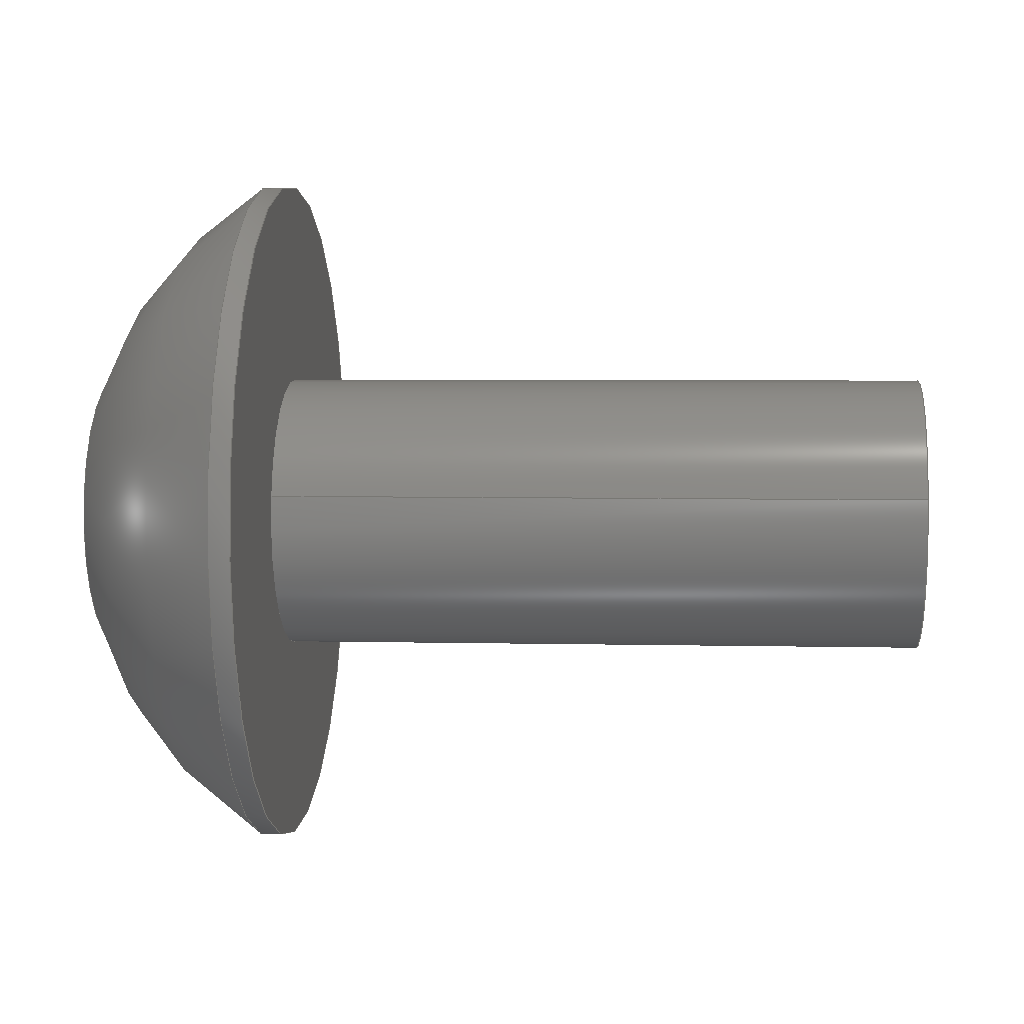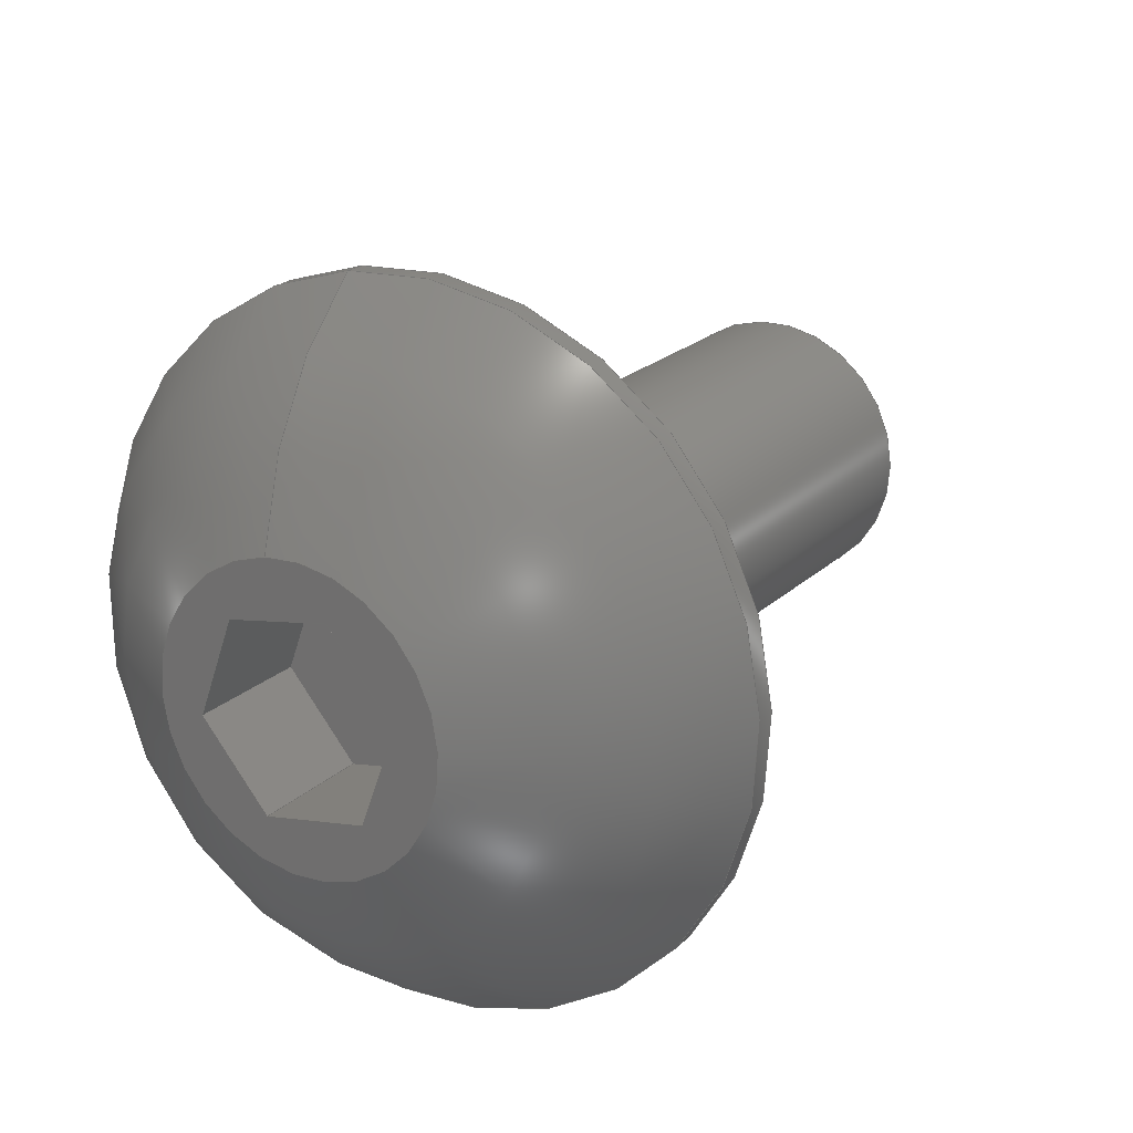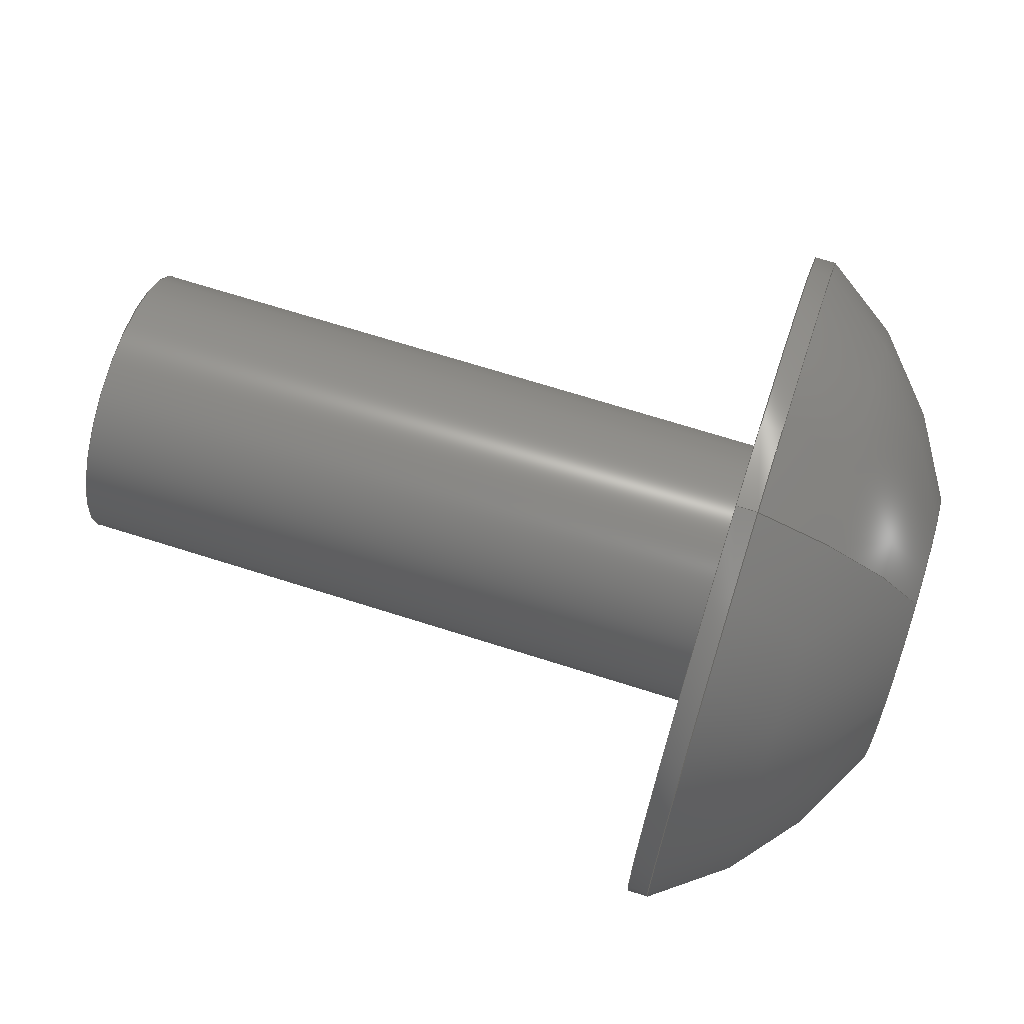
<metadata>
{"format":"step","ext":"step","renderer":"f3d","projection":"perspective","resolution":1024,"background":"white","views":[{"elev":4.1,"azim":4.9,"up":"+Z"},{"elev":21.1,"azim":-58.0,"up":"+Y"},{"elev":68.5,"azim":-162.3,"up":"+Y"}]}
</metadata>
<code>
ISO-10303-21;
DATA;
#1=PROPERTY_DEFINITION_REPRESENTATION(#5,#3);
#2=PROPERTY_DEFINITION_REPRESENTATION(#6,#4);
#3=REPRESENTATION('',(#7),#342);
#4=REPRESENTATION('',(#8),#342);
#5=PROPERTY_DEFINITION('pmi validation property','',#347);
#6=PROPERTY_DEFINITION('pmi validation property','',#347);
#7=VALUE_REPRESENTATION_ITEM('number of annotations',COUNT_MEASURE(0));
#8=VALUE_REPRESENTATION_ITEM('number of views',COUNT_MEASURE(0));
#9=SHAPE_REPRESENTATION_RELATIONSHIP('','',#211,#10);
#10=ADVANCED_BREP_SHAPE_REPRESENTATION('',(#209),#342);
#11=LINE('',#304,#29);
#12=LINE('',#307,#30);
#13=LINE('',#309,#31);
#14=LINE('',#311,#32);
#15=LINE('',#313,#33);
#16=LINE('',#315,#34);
#17=LINE('',#317,#35);
#18=LINE('',#319,#36);
#19=LINE('',#321,#37);
#20=LINE('',#323,#38);
#21=LINE('',#325,#39);
#22=LINE('',#327,#40);
#23=LINE('',#329,#41);
#24=LINE('',#331,#42);
#25=LINE('',#333,#43);
#26=LINE('',#335,#44);
#27=LINE('',#337,#45);
#28=LINE('',#339,#46);
#29=VECTOR('',#255,1);
#30=VECTOR('',#256,1);
#31=VECTOR('',#257,1);
#32=VECTOR('',#258,1);
#33=VECTOR('',#259,1);
#34=VECTOR('',#260,1);
#35=VECTOR('',#263,1);
#36=VECTOR('',#264,1);
#37=VECTOR('',#265,1);
#38=VECTOR('',#268,1);
#39=VECTOR('',#269,1);
#40=VECTOR('',#272,1);
#41=VECTOR('',#273,1);
#42=VECTOR('',#276,1);
#43=VECTOR('',#277,1);
#44=VECTOR('',#280,1);
#45=VECTOR('',#281,1);
#46=VECTOR('',#284,1);
#47=SPHERICAL_SURFACE('',#221,0.003848);
#48=PLANE('',#216);
#49=PLANE('',#220);
#50=PLANE('',#223);
#51=PLANE('',#224);
#52=PLANE('',#225);
#53=PLANE('',#226);
#54=PLANE('',#227);
#55=PLANE('',#228);
#56=PLANE('',#229);
#57=PLANE('',#230);
#58=ORIENTED_EDGE('',*,*,#104,.F.);
#59=ORIENTED_EDGE('',*,*,#105,.T.);
#60=ORIENTED_EDGE('',*,*,#104,.T.);
#61=ORIENTED_EDGE('',*,*,#106,.F.);
#62=ORIENTED_EDGE('',*,*,#107,.F.);
#63=ORIENTED_EDGE('',*,*,#105,.F.);
#64=ORIENTED_EDGE('',*,*,#107,.T.);
#65=ORIENTED_EDGE('',*,*,#106,.T.);
#66=ORIENTED_EDGE('',*,*,#108,.F.);
#67=ORIENTED_EDGE('',*,*,#109,.T.);
#68=ORIENTED_EDGE('',*,*,#110,.T.);
#69=ORIENTED_EDGE('',*,*,#111,.T.);
#70=ORIENTED_EDGE('',*,*,#112,.T.);
#71=ORIENTED_EDGE('',*,*,#113,.T.);
#72=ORIENTED_EDGE('',*,*,#114,.T.);
#73=ORIENTED_EDGE('',*,*,#108,.T.);
#74=ORIENTED_EDGE('',*,*,#109,.F.);
#75=ORIENTED_EDGE('',*,*,#115,.F.);
#76=ORIENTED_EDGE('',*,*,#116,.T.);
#77=ORIENTED_EDGE('',*,*,#117,.T.);
#78=ORIENTED_EDGE('',*,*,#110,.F.);
#79=ORIENTED_EDGE('',*,*,#117,.F.);
#80=ORIENTED_EDGE('',*,*,#118,.T.);
#81=ORIENTED_EDGE('',*,*,#119,.T.);
#82=ORIENTED_EDGE('',*,*,#111,.F.);
#83=ORIENTED_EDGE('',*,*,#119,.F.);
#84=ORIENTED_EDGE('',*,*,#120,.T.);
#85=ORIENTED_EDGE('',*,*,#121,.T.);
#86=ORIENTED_EDGE('',*,*,#112,.F.);
#87=ORIENTED_EDGE('',*,*,#121,.F.);
#88=ORIENTED_EDGE('',*,*,#122,.T.);
#89=ORIENTED_EDGE('',*,*,#123,.T.);
#90=ORIENTED_EDGE('',*,*,#113,.F.);
#91=ORIENTED_EDGE('',*,*,#123,.F.);
#92=ORIENTED_EDGE('',*,*,#124,.T.);
#93=ORIENTED_EDGE('',*,*,#125,.T.);
#94=ORIENTED_EDGE('',*,*,#114,.F.);
#95=ORIENTED_EDGE('',*,*,#125,.F.);
#96=ORIENTED_EDGE('',*,*,#126,.T.);
#97=ORIENTED_EDGE('',*,*,#115,.T.);
#98=ORIENTED_EDGE('',*,*,#116,.F.);
#99=ORIENTED_EDGE('',*,*,#126,.F.);
#100=ORIENTED_EDGE('',*,*,#124,.F.);
#101=ORIENTED_EDGE('',*,*,#122,.F.);
#102=ORIENTED_EDGE('',*,*,#120,.F.);
#103=ORIENTED_EDGE('',*,*,#118,.F.);
#104=EDGE_CURVE('',#127,#127,#144,.T.);
#105=EDGE_CURVE('',#128,#128,#145,.T.);
#106=EDGE_CURVE('',#129,#129,#146,.T.);
#107=EDGE_CURVE('',#130,#130,#147,.T.);
#108=EDGE_CURVE('',#131,#131,#148,.T.);
#109=EDGE_CURVE('',#132,#133,#11,.T.);
#110=EDGE_CURVE('',#133,#134,#12,.T.);
#111=EDGE_CURVE('',#134,#135,#13,.T.);
#112=EDGE_CURVE('',#135,#136,#14,.T.);
#113=EDGE_CURVE('',#136,#137,#15,.T.);
#114=EDGE_CURVE('',#137,#132,#16,.T.);
#115=EDGE_CURVE('',#138,#132,#17,.T.);
#116=EDGE_CURVE('',#138,#139,#18,.T.);
#117=EDGE_CURVE('',#139,#133,#19,.T.);
#118=EDGE_CURVE('',#139,#140,#20,.T.);
#119=EDGE_CURVE('',#140,#134,#21,.T.);
#120=EDGE_CURVE('',#140,#141,#22,.T.);
#121=EDGE_CURVE('',#141,#135,#23,.T.);
#122=EDGE_CURVE('',#141,#142,#24,.T.);
#123=EDGE_CURVE('',#142,#136,#25,.T.);
#124=EDGE_CURVE('',#142,#143,#26,.T.);
#125=EDGE_CURVE('',#143,#137,#27,.T.);
#126=EDGE_CURVE('',#143,#138,#28,.T.);
#127=VERTEX_POINT('',#290);
#128=VERTEX_POINT('',#292);
#129=VERTEX_POINT('',#296);
#130=VERTEX_POINT('',#298);
#131=VERTEX_POINT('',#302);
#132=VERTEX_POINT('',#305);
#133=VERTEX_POINT('',#306);
#134=VERTEX_POINT('',#308);
#135=VERTEX_POINT('',#310);
#136=VERTEX_POINT('',#312);
#137=VERTEX_POINT('',#314);
#138=VERTEX_POINT('',#318);
#139=VERTEX_POINT('',#320);
#140=VERTEX_POINT('',#324);
#141=VERTEX_POINT('',#328);
#142=VERTEX_POINT('',#332);
#143=VERTEX_POINT('',#336);
#144=CIRCLE('',#214,0.001353);
#145=CIRCLE('',#215,0.001353);
#146=CIRCLE('',#218,0.003327);
#147=CIRCLE('',#219,0.003327);
#148=CIRCLE('',#222,0.001389);
#149=EDGE_LOOP('',(#58));
#150=EDGE_LOOP('',(#59));
#151=EDGE_LOOP('',(#60));
#152=EDGE_LOOP('',(#61));
#153=EDGE_LOOP('',(#62));
#154=EDGE_LOOP('',(#63));
#155=EDGE_LOOP('',(#64));
#156=EDGE_LOOP('',(#65));
#157=EDGE_LOOP('',(#66));
#158=EDGE_LOOP('',(#67,#68,#69,#70,#71,#72));
#159=EDGE_LOOP('',(#73));
#160=EDGE_LOOP('',(#74,#75,#76,#77));
#161=EDGE_LOOP('',(#78,#79,#80,#81));
#162=EDGE_LOOP('',(#82,#83,#84,#85));
#163=EDGE_LOOP('',(#86,#87,#88,#89));
#164=EDGE_LOOP('',(#90,#91,#92,#93));
#165=EDGE_LOOP('',(#94,#95,#96,#97));
#166=EDGE_LOOP('',(#98,#99,#100,#101,#102,#103));
#167=FACE_BOUND('',#149,.T.);
#168=FACE_BOUND('',#150,.T.);
#169=FACE_BOUND('',#151,.T.);
#170=FACE_BOUND('',#152,.T.);
#171=FACE_BOUND('',#153,.T.);
#172=FACE_BOUND('',#154,.T.);
#173=FACE_BOUND('',#155,.T.);
#174=FACE_BOUND('',#156,.T.);
#175=FACE_BOUND('',#157,.T.);
#176=FACE_BOUND('',#158,.T.);
#177=FACE_BOUND('',#159,.T.);
#178=FACE_BOUND('',#160,.T.);
#179=FACE_BOUND('',#161,.T.);
#180=FACE_BOUND('',#162,.T.);
#181=FACE_BOUND('',#163,.T.);
#182=FACE_BOUND('',#164,.T.);
#183=FACE_BOUND('',#165,.T.);
#184=FACE_BOUND('',#166,.T.);
#185=CYLINDRICAL_SURFACE('',#213,0.001353);
#186=CYLINDRICAL_SURFACE('',#217,0.003327);
#187=ADVANCED_FACE('',(#167,#168),#185,.T.);
#188=ADVANCED_FACE('',(#169),#48,.F.);
#189=ADVANCED_FACE('',(#170,#171),#186,.T.);
#190=ADVANCED_FACE('',(#172,#173),#49,.F.);
#191=ADVANCED_FACE('',(#174,#175),#47,.T.);
#192=ADVANCED_FACE('',(#176,#177),#50,.T.);
#193=ADVANCED_FACE('',(#178),#51,.F.);
#194=ADVANCED_FACE('',(#179),#52,.F.);
#195=ADVANCED_FACE('',(#180),#53,.F.);
#196=ADVANCED_FACE('',(#181),#54,.F.);
#197=ADVANCED_FACE('',(#182),#55,.F.);
#198=ADVANCED_FACE('',(#183),#56,.F.);
#199=ADVANCED_FACE('',(#184),#57,.T.);
#200=CLOSED_SHELL('',(#187,#188,#189,#190,#191,#192,#193,#194,#195,#196,
#197,#198,#199));
#201=STYLED_ITEM('',(#202),#209);
#202=PRESENTATION_STYLE_ASSIGNMENT((#203));
#203=SURFACE_STYLE_USAGE(.BOTH.,#204);
#204=SURFACE_SIDE_STYLE('',(#205));
#205=SURFACE_STYLE_FILL_AREA(#206);
#206=FILL_AREA_STYLE('',(#207));
#207=FILL_AREA_STYLE_COLOUR('',#208);
#208=COLOUR_RGB('',0.1961,0.1961,0.1961);
#209=MANIFOLD_SOLID_BREP('Screw, #8 1/2 in',#200);
#210=SHAPE_DEFINITION_REPRESENTATION(#347,#211);
#211=SHAPE_REPRESENTATION('Screw, #8 1/2 in',(#212),#342);
#212=AXIS2_PLACEMENT_3D('',#287,#231,#232);
#213=AXIS2_PLACEMENT_3D('',#288,#233,#234);
#214=AXIS2_PLACEMENT_3D('',#289,#235,#236);
#215=AXIS2_PLACEMENT_3D('',#291,#237,#238);
#216=AXIS2_PLACEMENT_3D('',#293,#239,#240);
#217=AXIS2_PLACEMENT_3D('',#294,#241,#242);
#218=AXIS2_PLACEMENT_3D('',#295,#243,#244);
#219=AXIS2_PLACEMENT_3D('',#297,#245,#246);
#220=AXIS2_PLACEMENT_3D('',#299,#247,#248);
#221=AXIS2_PLACEMENT_3D('',#300,#249,#250);
#222=AXIS2_PLACEMENT_3D('',#301,#251,#252);
#223=AXIS2_PLACEMENT_3D('',#303,#253,#254);
#224=AXIS2_PLACEMENT_3D('',#316,#261,#262);
#225=AXIS2_PLACEMENT_3D('',#322,#266,#267);
#226=AXIS2_PLACEMENT_3D('',#326,#270,#271);
#227=AXIS2_PLACEMENT_3D('',#330,#274,#275);
#228=AXIS2_PLACEMENT_3D('',#334,#278,#279);
#229=AXIS2_PLACEMENT_3D('',#338,#282,#283);
#230=AXIS2_PLACEMENT_3D('',#340,#285,#286);
#231=DIRECTION('',(0,0,1));
#232=DIRECTION('',(1,0,0));
#233=DIRECTION('',(-1,0,0));
#234=DIRECTION('',(0,-0.9848,0.1738));
#235=DIRECTION('',(1,0,0));
#236=DIRECTION('',(0,0.9914,-0.1307));
#237=DIRECTION('',(1,0,0));
#238=DIRECTION('',(0,-0.9848,0.1738));
#239=DIRECTION('',(-1,0,0));
#240=DIRECTION('',(0,-0.1738,-0.9848));
#241=DIRECTION('',(1,0,0));
#242=DIRECTION('',(0,0.9848,-0.1738));
#243=DIRECTION('',(-1,0,0));
#244=DIRECTION('',(0,0.9848,-0.1738));
#245=DIRECTION('',(1,0,0));
#246=DIRECTION('',(0,-0.9848,0.1738));
#247=DIRECTION('',(-1,0,0));
#248=DIRECTION('',(0,-0.1738,-0.9848));
#249=DIRECTION('',(1,0,0));
#250=DIRECTION('',(0,0.9848,-0.1738));
#251=DIRECTION('',(-1,0,0));
#252=DIRECTION('',(0,0.9848,-0.1738));
#253=DIRECTION('',(-1,0,0));
#254=DIRECTION('',(0,-0.1738,-0.9848));
#255=DIRECTION('',(0,0.9397,0.3419));
#256=DIRECTION('',(0,0.1738,0.9848));
#257=DIRECTION('',(0,-0.7659,0.6429));
#258=DIRECTION('',(0,-0.9397,-0.3419));
#259=DIRECTION('',(0,-0.1738,-0.9848));
#260=DIRECTION('',(0,0.7659,-0.6429));
#261=DIRECTION('',(0,0.3419,-0.9397));
#262=DIRECTION('',(0,0.9397,0.3419));
#263=DIRECTION('',(-1,0,0));
#264=DIRECTION('',(0,0.9397,0.3419));
#265=DIRECTION('',(-1,0,0));
#266=DIRECTION('',(0,0.9848,-0.1738));
#267=DIRECTION('',(-1,0,0));
#268=DIRECTION('',(0,0.1738,0.9848));
#269=DIRECTION('',(-1,0,0));
#270=DIRECTION('',(0,0.6429,0.7659));
#271=DIRECTION('',(0,-0.7659,0.6429));
#272=DIRECTION('',(0,-0.7659,0.6429));
#273=DIRECTION('',(-1,0,0));
#274=DIRECTION('',(0,-0.3419,0.9397));
#275=DIRECTION('',(0,-0.9397,-0.3419));
#276=DIRECTION('',(0,-0.9397,-0.3419));
#277=DIRECTION('',(-1,0,0));
#278=DIRECTION('',(0,-0.9848,0.1738));
#279=DIRECTION('',(1,0,0));
#280=DIRECTION('',(0,-0.1738,-0.9848));
#281=DIRECTION('',(-1,0,0));
#282=DIRECTION('',(0,-0.6429,-0.7659));
#283=DIRECTION('',(0,0.7659,-0.6429));
#284=DIRECTION('',(0,0.7659,-0.6429));
#285=DIRECTION('',(-1,0,0));
#286=DIRECTION('',(0,-0.1738,-0.9848));
#287=CARTESIAN_POINT('',(0,0,0));
#288=CARTESIAN_POINT('',(-0.01782,-0.7629,0.05691));
#289=CARTESIAN_POINT('',(-0.02417,-0.7629,0.05691));
#290=CARTESIAN_POINT('',(-0.02417,-0.7615,0.05673));
#291=CARTESIAN_POINT('',(-0.03052,-0.7629,0.05691));
#292=CARTESIAN_POINT('',(-0.03052,-0.7642,0.05714));
#293=CARTESIAN_POINT('',(-0.02417,-0.7629,0.05691));
#294=CARTESIAN_POINT('',(-0.03238,-0.7629,0.05691));
#295=CARTESIAN_POINT('',(-0.03072,-0.7629,0.05691));
#296=CARTESIAN_POINT('',(-0.03072,-0.7596,0.05633));
#297=CARTESIAN_POINT('',(-0.03052,-0.7629,0.05691));
#298=CARTESIAN_POINT('',(-0.03052,-0.7662,0.05749));
#299=CARTESIAN_POINT('',(-0.03052,-0.7629,0.05691));
#300=CARTESIAN_POINT('',(-0.02879,-0.7629,0.05691));
#301=CARTESIAN_POINT('',(-0.03238,-0.7629,0.05691));
#302=CARTESIAN_POINT('',(-0.03238,-0.7615,0.05667));
#303=CARTESIAN_POINT('',(-0.03238,-0.7629,0.05691));
#304=CARTESIAN_POINT('',(-0.03238,-0.7626,0.0561));
#305=CARTESIAN_POINT('',(-0.03238,-0.7631,0.05593));
#306=CARTESIAN_POINT('',(-0.03238,-0.7621,0.05627));
#307=CARTESIAN_POINT('',(-0.03238,-0.762,0.05676));
#308=CARTESIAN_POINT('',(-0.03238,-0.762,0.05725));
#309=CARTESIAN_POINT('',(-0.03238,-0.7623,0.05757));
#310=CARTESIAN_POINT('',(-0.03238,-0.7627,0.05788));
#311=CARTESIAN_POINT('',(-0.03238,-0.7632,0.05772));
#312=CARTESIAN_POINT('',(-0.03238,-0.7636,0.05755));
#313=CARTESIAN_POINT('',(-0.03238,-0.7637,0.05706));
#314=CARTESIAN_POINT('',(-0.03238,-0.7638,0.05657));
#315=CARTESIAN_POINT('',(-0.03238,-0.7634,0.05625));
#316=CARTESIAN_POINT('',(-0.03119,-0.7626,0.0561));
#317=CARTESIAN_POINT('',(-0.03119,-0.7631,0.05593));
#318=CARTESIAN_POINT('',(-0.03119,-0.7631,0.05593));
#319=CARTESIAN_POINT('',(-0.03119,-0.7626,0.0561));
#320=CARTESIAN_POINT('',(-0.03119,-0.7621,0.05627));
#321=CARTESIAN_POINT('',(-0.03119,-0.7621,0.05627));
#322=CARTESIAN_POINT('',(-0.03119,-0.762,0.05676));
#323=CARTESIAN_POINT('',(-0.03119,-0.762,0.05676));
#324=CARTESIAN_POINT('',(-0.03119,-0.762,0.05725));
#325=CARTESIAN_POINT('',(-0.03119,-0.762,0.05725));
#326=CARTESIAN_POINT('',(-0.03119,-0.7623,0.05757));
#327=CARTESIAN_POINT('',(-0.03119,-0.7623,0.05757));
#328=CARTESIAN_POINT('',(-0.03119,-0.7627,0.05788));
#329=CARTESIAN_POINT('',(-0.03119,-0.7627,0.05788));
#330=CARTESIAN_POINT('',(-0.03119,-0.7632,0.05772));
#331=CARTESIAN_POINT('',(-0.03119,-0.7632,0.05772));
#332=CARTESIAN_POINT('',(-0.03119,-0.7636,0.05755));
#333=CARTESIAN_POINT('',(-0.03119,-0.7636,0.05755));
#334=CARTESIAN_POINT('',(-0.03119,-0.7637,0.05706));
#335=CARTESIAN_POINT('',(-0.03119,-0.7637,0.05706));
#336=CARTESIAN_POINT('',(-0.03119,-0.7638,0.05657));
#337=CARTESIAN_POINT('',(-0.03119,-0.7638,0.05657));
#338=CARTESIAN_POINT('',(-0.03119,-0.7634,0.05625));
#339=CARTESIAN_POINT('',(-0.03119,-0.7634,0.05625));
#340=CARTESIAN_POINT('',(-0.03119,-0.7629,0.05691));
#341=MECHANICAL_DESIGN_GEOMETRIC_PRESENTATION_REPRESENTATION('',(#201),
#342);
#342=(
GEOMETRIC_REPRESENTATION_CONTEXT(3)
GLOBAL_UNCERTAINTY_ASSIGNED_CONTEXT((#343))
GLOBAL_UNIT_ASSIGNED_CONTEXT((#346,#345,#344))
REPRESENTATION_CONTEXT('Screw, #8 1/2 in','TOP_LEVEL_ASSEMBLY_PART')
);
#343=UNCERTAINTY_MEASURE_WITH_UNIT(LENGTH_MEASURE(5e-06),#346,
'DISTANCE_ACCURACY_VALUE','Maximum Tolerance applied to model');
#344=(
NAMED_UNIT(*)
SI_UNIT($,.STERADIAN.)
SOLID_ANGLE_UNIT()
);
#345=(
NAMED_UNIT(*)
PLANE_ANGLE_UNIT()
SI_UNIT($,.RADIAN.)
);
#346=(
LENGTH_UNIT()
NAMED_UNIT(*)
SI_UNIT($,.METRE.)
);
#347=PRODUCT_DEFINITION_SHAPE('','',#348);
#348=PRODUCT_DEFINITION('','',#350,#349);
#349=PRODUCT_DEFINITION_CONTEXT('',#356,'design');
#350=PRODUCT_DEFINITION_FORMATION_WITH_SPECIFIED_SOURCE('','',#352,
 .NOT_KNOWN.);
#351=PRODUCT_RELATED_PRODUCT_CATEGORY('','',(#352));
#352=PRODUCT('Screw, #8 1/2 in','Screw, #8 1/2 in','Screw, #8 1/2 in',(#354));
#353=PRODUCT_CATEGORY('','');
#354=PRODUCT_CONTEXT('',#356,'mechanical');
#355=APPLICATION_PROTOCOL_DEFINITION('international standard',
'automotive_design',2010,#356);
#356=APPLICATION_CONTEXT(
'core data for automotive mechanical design processes');
ENDSEC;
END-ISO-10303-21;

</code>
